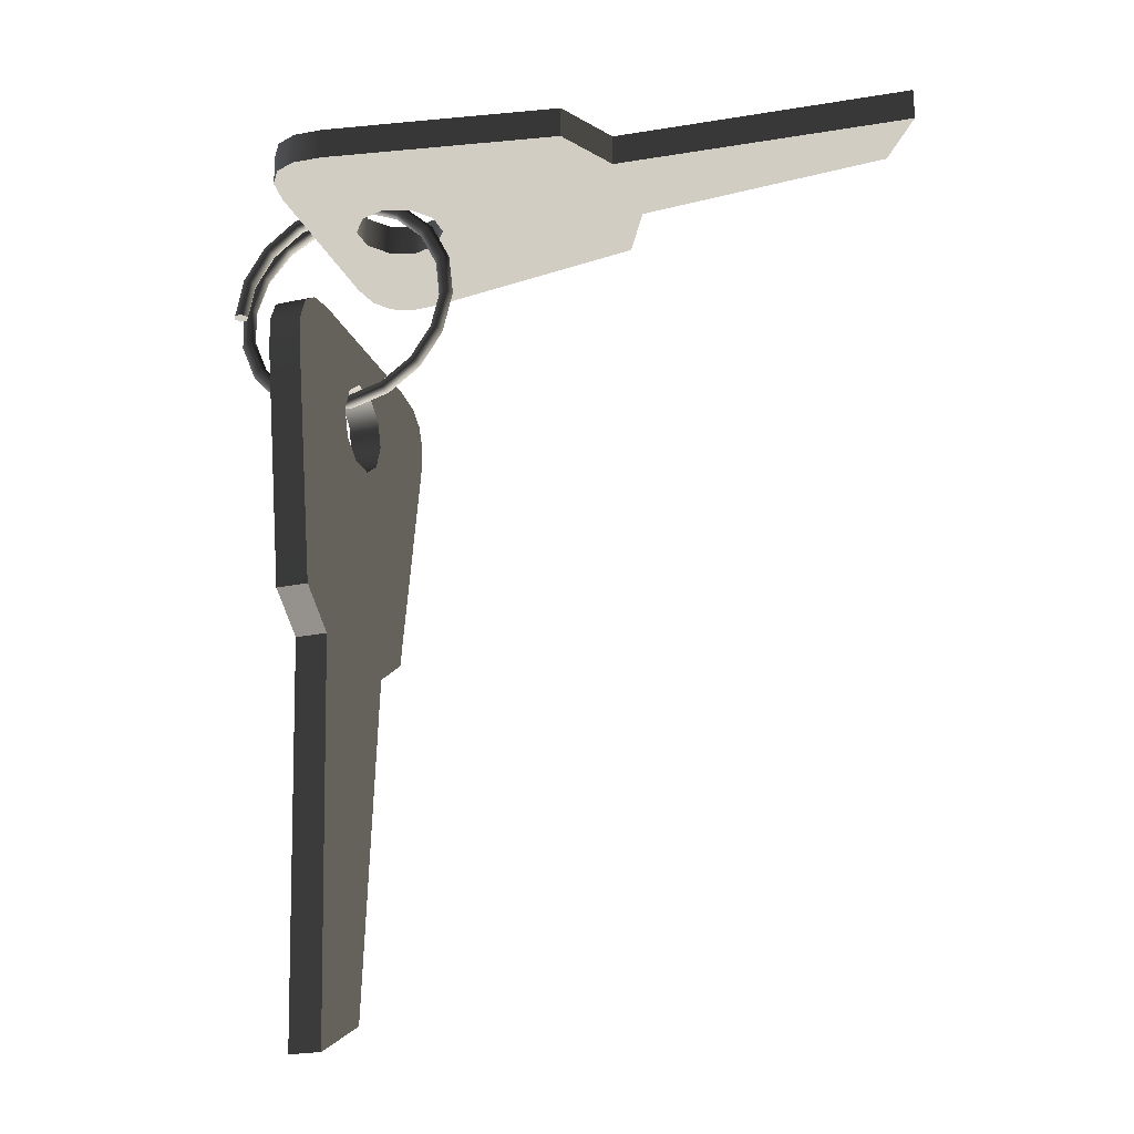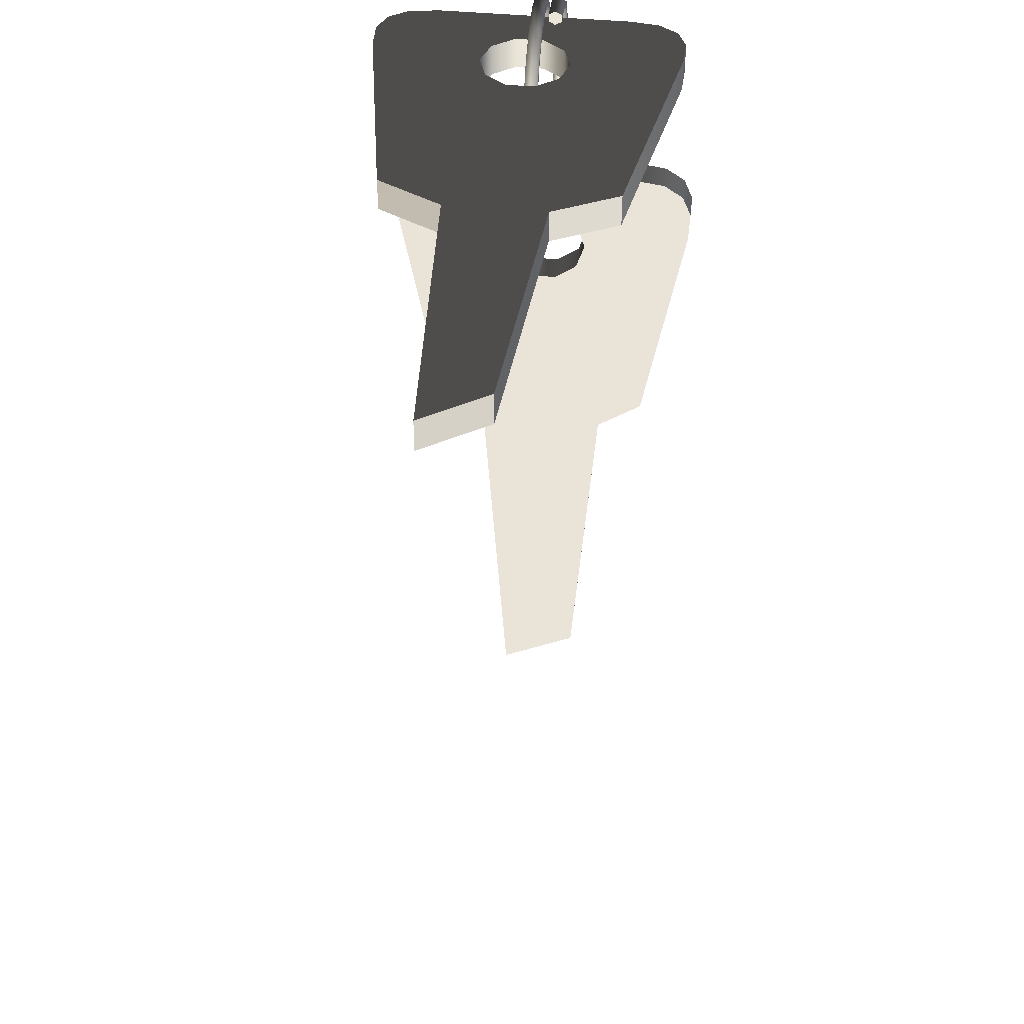
<metadata>
{"format":"obj","ext":"obj","renderer":"f3d","projection":"perspective","resolution":1024,"background":"white","views":[{"elev":-23.7,"azim":19.1,"up":"+Z"},{"elev":42.9,"azim":96.5,"up":"+Z"}]}
</metadata>
<code>
v -0.01894 0.000966 0.001453
v -0.01895 0.001343 0.001235
v -0.02109 0.001285 0.0008494
v -0.02116 0.0009076 0.001057
v -0.01894 0.000966 0.001888
v -0.02296 0.001226 -0.0002582
v -0.02131 0.0009076 0.001465
v -0.01895 0.001343 0.002106
v -0.02309 0.0008492 -8.735e-05
v -0.02432 0.001168 -0.001948
v -0.02139 0.001285 0.001666
v -0.01896 0.00172 0.001888
v -0.02338 0.0008492 0.0002418
v -0.02451 0.000791 -0.001836
v -0.025 0.00111 -0.004008
v -0.02133 0.001662 0.001458
v -0.01896 0.00172 0.001453
v -0.02353 0.001226 0.0004003
v -0.02489 0.000791 -0.001627
v -0.02522 0.0007326 -0.003967
v -0.02493 0.001051 -0.006177
v -0.02118 0.001662 0.00105
v -0.01895 0.001343 0.001235
v -0.02109 0.001285 0.0008494
v -0.02339 0.001604 0.0002295
v -0.02311 0.001604 -9.975e-05
v -0.02296 0.001226 -0.0002582
v -0.02508 0.001168 -0.001531
v -0.02565 0.0007326 -0.003906
v -0.02514 0.0006742 -0.006214
v -0.0241 0.0009929 -0.008182
v -0.02451 0.001545 -0.001852
v -0.02432 0.001168 -0.001948
v -0.0249 0.001545 -0.001643
v -0.02587 0.00111 -0.003884
v -0.02557 0.0006742 -0.006307
v -0.02428 0.000616 -0.008292
v -0.02262 0.0009348 -0.009771
v -0.02522 0.001487 -0.003986
v -0.025 0.00111 -0.004008
v -0.02565 0.001487 -0.003924
v -0.02578 0.001051 -0.006362
v -0.02465 0.000616 -0.008528
v -0.02276 0.0005576 -0.00994
v -0.02068 0.0008763 -0.01074
v -0.02514 0.001429 -0.006233
v -0.02493 0.001051 -0.006177
v -0.02556 0.001429 -0.006325
v -0.02483 0.0009929 -0.008653
v -0.02302 0.0005576 -0.01029
v -0.02075 0.0004992 -0.01095
v -0.01852 0.0008179 -0.01097
v -0.02427 0.00137 -0.008308
v -0.0241 0.0009929 -0.008182
v -0.02464 0.00137 -0.008544
v -0.02314 0.0009348 -0.01047
v -0.02087 0.0004992 -0.01137
v -0.01851 0.0004408 -0.01119
v -0.01642 0.0007598 -0.01044
v -0.02274 0.001312 -0.009951
v -0.02262 0.0009348 -0.009771
v -0.023 0.001312 -0.0103
v -0.02092 0.0008763 -0.01158
v -0.01848 0.0004408 -0.01163
v -0.01633 0.0003826 -0.01064
v -0.01463 0.0007013 -0.0092
v -0.01448 0.0003242 -0.009361
v -0.01615 0.0003826 -0.01104
v -0.01418 0.0003242 -0.009669
v -0.02073 0.001254 -0.01095
v -0.02068 0.0008763 -0.01074
v -0.02085 0.001254 -0.01137
v -0.01846 0.0008179 -0.01184
v -0.01605 0.0007598 -0.01123
v -0.01402 0.0007013 -0.009816
v -0.01846 0.001195 -0.01163
v -0.01849 0.001195 -0.01119
v -0.01852 0.0008179 -0.01097
v -0.01614 0.001137 -0.01103
v -0.01416 0.001079 -0.009655
v -0.01632 0.001137 -0.01063
v -0.01642 0.0007598 -0.01044
v -0.01447 0.001079 -0.009347
v -0.01463 0.0007013 -0.0092
v -0.01448 0.0003242 -0.009361
v -0.01463 0.0007013 -0.0092
v -0.01339 0.0006429 -0.007417
v -0.0132 0.0002658 -0.007516
v -0.01418 0.0003242 -0.009669
v -0.01286 0.0005845 -0.005314
v -0.0128 0.0002658 -0.007697
v -0.01402 0.0007013 -0.009816
v -0.01264 0.0002076 -0.005339
v -0.01309 0.0005264 -0.003156
v -0.0126 0.0006429 -0.007779
v -0.01416 0.001079 -0.009655
v -0.01221 0.0002076 -0.00537
v -0.01288 0.0001492 -0.003103
v -0.01406 0.0004679 -0.001215
v -0.0128 0.00102 -0.00768
v -0.01447 0.001079 -0.009347
v -0.01199 0.0005845 -0.005376
v -0.01246 0.0001492 -0.002981
v -0.01388 9.076e-05 -0.001092
v -0.01565 0.0004095 0.0002644
v -0.01319 0.00102 -0.007499
v -0.01463 0.0007013 -0.0092
v -0.01339 0.0006429 -0.007417
v -0.0122 0.0009617 -0.005351
v -0.01264 0.0009617 -0.00532
v -0.01286 0.0005845 -0.005314
v -0.01225 0.0005264 -0.00291
v -0.01353 9.076e-05 -0.0008305
v -0.01552 3.235e-05 0.0004427
v -0.01766 0.0003511 0.001095
v -0.01288 0.0009035 -0.003085
v -0.01309 0.0005264 -0.003156
v -0.01247 0.0009035 -0.002962
v -0.01336 0.0004679 -0.0006925
v -0.01529 3.235e-05 0.0008091
v -0.0176 -2.583e-05 0.001306
v -0.01982 0.0002929 0.001173
v -0.01389 0.0008451 -0.001077
v -0.01406 0.0004679 -0.001215
v -0.01354 0.0008451 -0.0008155
v -0.01518 0.0004095 0.0009975
v -0.01751 -2.583e-05 0.001732
v -0.01985 -8.424e-05 0.00139
v -0.02188 0.0002345 0.0004871
v -0.01554 0.0007867 0.0004528
v -0.01565 0.0004095 0.0002644
v -0.0153 0.0007867 0.0008192
v -0.01747 0.0003511 0.001946
v -0.01991 -8.424e-05 0.001821
v -0.02198 -0.0001427 0.0006829
v -0.02357 0.0001761 -0.0008748
v -0.01762 0.0007283 0.00131
v -0.01766 0.0003511 0.001095
v -0.01753 0.0007283 0.001736
v -0.01995 0.0002929 0.002035
v -0.02219 -0.0001427 0.001065
v -0.02373 -0.0002011 -0.0007251
v -0.02468 0.0001179 -0.002742
v -0.01986 0.0006701 0.001387
v -0.01982 0.0002929 0.001173
v -0.01993 0.0006701 0.001818
v -0.0223 0.0002345 0.001252
v -0.02406 -0.0002011 -0.0004399
v -0.02488 -0.0002592 -0.002657
v -0.02507 5.953e-05 -0.004878
v -0.02528 -0.0003177 -0.004868
v -0.02529 -0.0002592 -0.002504
v -0.02572 -0.0003177 -0.004868
v -0.022 0.0006117 0.0006738
v -0.02188 0.0002345 0.0004871
v -0.02221 0.0006117 0.001056
v -0.02423 0.0001761 -0.0003043
v -0.0255 0.0001179 -0.002437
v -0.02594 5.952e-05 -0.004878
v -0.02407 0.0005533 -0.000454
v -0.02374 0.0005533 -0.0007393
v -0.02357 0.0001761 -0.0008748
v -0.0253 0.0004951 -0.002522
v -0.02572 0.0004367 -0.004887
v -0.02489 0.0004951 -0.002674
v -0.02468 0.0001179 -0.002742
v -0.02528 0.0004367 -0.004887
v -0.02507 5.953e-05 -0.004878
v -0.01757 0.004683 -0.02756
v -0.01757 0.007373 -0.0257
v -0.01943 0.007373 -0.0257
v -0.01943 0.004683 -0.02756
v -0.01757 -0.002892 -0.02756
v -0.01757 0.003225 -0.0479
v -0.01757 -0.001434 -0.05025
v -0.01757 0.004683 -0.02756
v -0.01757 -0.005582 -0.0257
v -0.01757 0.007373 -0.0257
v -0.01757 0.001692 -0.01572
v -0.01757 9.863e-05 -0.01572
v -0.01757 0.002981 -0.01479
v -0.01757 -0.001191 -0.01479
v -0.01757 0.003473 -0.01327
v -0.01757 -0.007988 -0.01214
v -0.01757 0.009778 -0.01214
v -0.01757 -0.001683 -0.01327
v -0.01757 0.006464 -0.008183
v -0.01757 0.002981 -0.01176
v -0.01757 0.001692 -0.01082
v -0.01757 0.009834 -0.01041
v -0.01757 9.863e-05 -0.01082
v -0.01757 0.008177 -0.00843
v -0.01757 0.0093 -0.009171
v -0.01757 -0.004674 -0.008183
v -0.01757 -0.001191 -0.01176
v -0.01757 -0.006386 -0.00843
v -0.01757 -0.008043 -0.01041
v -0.01757 -0.00751 -0.009171
v -0.01757 0.003225 -0.0479
v -0.01757 0.004683 -0.02756
v -0.01943 0.004683 -0.02756
v -0.01943 0.003225 -0.0479
v -0.01757 9.863e-05 -0.01572
v -0.01943 9.863e-05 -0.01572
v -0.01943 0.001692 -0.01572
v -0.01757 0.001692 -0.01572
v -0.01757 0.002981 -0.01479
v -0.01943 0.002981 -0.01479
v -0.01943 0.003473 -0.01327
v -0.01757 0.003473 -0.01327
v -0.01943 0.002981 -0.01176
v -0.01757 0.002981 -0.01176
v -0.01943 0.001692 -0.01082
v -0.01757 0.001692 -0.01082
v -0.01943 9.863e-05 -0.01082
v -0.01757 9.863e-05 -0.01082
v -0.01943 -0.001191 -0.01176
v -0.01757 -0.001191 -0.01176
v -0.01757 -0.001683 -0.01327
v -0.01943 -0.001683 -0.01327
v -0.01757 -0.001191 -0.01479
v -0.01943 -0.001191 -0.01479
v -0.01757 9.863e-05 -0.01572
v -0.01943 9.863e-05 -0.01572
v -0.01757 -0.005582 -0.0257
v -0.01943 -0.005582 -0.0257
v -0.01943 -0.007988 -0.01214
v -0.01757 -0.007988 -0.01214
v -0.01757 -0.008043 -0.01041
v -0.01943 -0.008043 -0.01041
v -0.01943 -0.00751 -0.009171
v -0.01757 -0.00751 -0.009171
v -0.01757 -0.006386 -0.00843
v -0.01943 -0.006386 -0.00843
v -0.01943 -0.004674 -0.008183
v -0.01757 -0.004674 -0.008183
v -0.01757 0.006464 -0.008183
v -0.01943 0.006464 -0.008183
v -0.01943 0.008177 -0.00843
v -0.01757 0.008177 -0.00843
v -0.01757 0.0093 -0.009171
v -0.01943 0.0093 -0.009171
v -0.01757 0.009834 -0.01041
v -0.01943 0.009834 -0.01041
v -0.01757 0.009778 -0.01214
v -0.01943 0.009778 -0.01214
v -0.01943 0.007373 -0.0257
v -0.01757 0.007373 -0.0257
v -0.01757 -0.002892 -0.02756
v -0.01757 -0.001434 -0.05025
v -0.01943 -0.001434 -0.05025
v -0.01943 -0.002892 -0.02756
v -0.01943 0.004683 -0.02756
v -0.01943 -0.001434 -0.05025
v -0.01943 0.003225 -0.0479
v -0.01943 -0.002892 -0.02756
v -0.01943 -0.005582 -0.0257
v -0.01943 0.007373 -0.0257
v -0.01943 0.001692 -0.01572
v -0.01943 9.863e-05 -0.01572
v -0.01943 0.002981 -0.01479
v -0.01943 -0.001191 -0.01479
v -0.01943 0.003473 -0.01327
v -0.01943 -0.007988 -0.01214
v -0.01943 0.009778 -0.01214
v -0.01943 -0.001683 -0.01327
v -0.01943 0.006464 -0.008183
v -0.01943 0.002981 -0.01176
v -0.01943 0.001692 -0.01082
v -0.01943 0.009834 -0.01041
v -0.01943 9.863e-05 -0.01082
v -0.01943 0.008177 -0.00843
v -0.01943 0.0093 -0.009171
v -0.01943 -0.004674 -0.008183
v -0.01943 -0.001191 -0.01176
v -0.01943 -0.006386 -0.00843
v -0.01943 -0.008043 -0.01041
v -0.01943 -0.00751 -0.009171
v -0.01943 -0.005582 -0.0257
v -0.01757 -0.005582 -0.0257
v -0.01757 -0.002892 -0.02756
v -0.01943 -0.002892 -0.02756
v -0.01943 -0.001434 -0.05025
v -0.01757 -0.001434 -0.05025
v -0.01757 0.003225 -0.0479
v -0.01943 0.003225 -0.0479
v -0.0009516 0.002822 0.0009289
v -0.002818 0.006478 0.0009289
v -0.002818 0.006478 -0.0009287
v -0.0009516 0.002822 -0.0009287
v -0.0009516 -0.002822 0.0009289
v 0.0139 0.001736 0.0009289
v 0.01625 -0.001736 0.0009289
v -0.0009516 0.002822 0.0009289
v -0.002818 -0.006478 0.0009289
v -0.002818 0.006478 0.0009289
v -0.01279 0.0007967 0.0009289
v -0.01279 -0.0007969 0.0009289
v -0.01373 0.002086 0.0009289
v -0.01373 -0.002086 0.0009289
v -0.01524 0.002578 0.0009289
v -0.01638 -0.008883 0.0009289
v -0.01638 0.008882 0.0009289
v -0.01524 -0.002578 0.0009289
v -0.02033 0.005569 0.0009289
v -0.01676 0.002086 0.0009289
v -0.01769 0.0007967 0.0009289
v -0.01811 0.008938 0.0009289
v -0.01769 -0.0007969 0.0009289
v -0.02008 0.007281 0.0009289
v -0.01934 0.008405 0.0009289
v -0.02033 -0.005569 0.0009289
v -0.01676 -0.002086 0.0009289
v -0.02008 -0.007282 0.0009289
v -0.01811 -0.008939 0.0009289
v -0.01934 -0.008405 0.0009289
v 0.0139 0.001736 0.0009289
v -0.0009516 0.002822 0.0009289
v -0.0009516 0.002822 -0.0009287
v 0.0139 0.001736 -0.0009287
v -0.01279 -0.0007969 0.0009289
v -0.01279 -0.0007969 -0.0009287
v -0.01279 0.0007967 -0.0009287
v -0.01279 0.0007967 0.0009289
v -0.01373 0.002086 0.0009289
v -0.01373 0.002086 -0.0009287
v -0.01524 0.002578 -0.0009287
v -0.01524 0.002578 0.0009289
v -0.01676 0.002086 -0.0009287
v -0.01676 0.002086 0.0009289
v -0.01769 0.0007967 -0.0009287
v -0.01769 0.0007967 0.0009289
v -0.01769 -0.0007969 -0.0009287
v -0.01769 -0.0007969 0.0009289
v -0.01676 -0.002086 -0.0009287
v -0.01676 -0.002086 0.0009289
v -0.01524 -0.002578 0.0009289
v -0.01524 -0.002578 -0.0009287
v -0.01373 -0.002086 0.0009289
v -0.01373 -0.002086 -0.0009287
v -0.01279 -0.0007969 0.0009289
v -0.01279 -0.0007969 -0.0009287
v -0.002818 -0.006478 0.0009289
v -0.002818 -0.006478 -0.0009287
v -0.01638 -0.008883 -0.0009287
v -0.01638 -0.008883 0.0009289
v -0.01811 -0.008939 0.0009289
v -0.01811 -0.008939 -0.0009287
v -0.01934 -0.008405 -0.0009287
v -0.01934 -0.008405 0.0009289
v -0.02008 -0.007282 0.0009289
v -0.02008 -0.007282 -0.0009287
v -0.02033 -0.005569 -0.0009287
v -0.02033 -0.005569 0.0009289
v -0.02033 0.005569 0.0009289
v -0.02033 0.005569 -0.0009287
v -0.02008 0.007281 -0.0009287
v -0.02008 0.007281 0.0009289
v -0.01934 0.008405 0.0009289
v -0.01934 0.008405 -0.0009287
v -0.01811 0.008938 0.0009289
v -0.01811 0.008938 -0.0009287
v -0.01638 0.008882 0.0009289
v -0.01638 0.008882 -0.0009287
v -0.002818 0.006478 -0.0009287
v -0.002818 0.006478 0.0009289
v -0.0009516 -0.002822 0.0009289
v 0.01625 -0.001736 0.0009289
v 0.01625 -0.001736 -0.0009287
v -0.0009516 -0.002822 -0.0009287
v -0.0009516 0.002822 -0.0009287
v 0.01625 -0.001736 -0.0009287
v 0.0139 0.001736 -0.0009287
v -0.0009516 -0.002822 -0.0009287
v -0.002818 -0.006478 -0.0009287
v -0.002818 0.006478 -0.0009287
v -0.01279 0.0007967 -0.0009287
v -0.01279 -0.0007969 -0.0009287
v -0.01373 0.002086 -0.0009287
v -0.01373 -0.002086 -0.0009287
v -0.01524 0.002578 -0.0009287
v -0.01638 -0.008883 -0.0009287
v -0.01638 0.008882 -0.0009287
v -0.01524 -0.002578 -0.0009287
v -0.02033 0.005569 -0.0009287
v -0.01676 0.002086 -0.0009287
v -0.01769 0.0007967 -0.0009287
v -0.01811 0.008938 -0.0009287
v -0.01769 -0.0007969 -0.0009287
v -0.02008 0.007281 -0.0009287
v -0.01934 0.008405 -0.0009287
v -0.02033 -0.005569 -0.0009287
v -0.01676 -0.002086 -0.0009287
v -0.02008 -0.007282 -0.0009287
v -0.01811 -0.008939 -0.0009287
v -0.01934 -0.008405 -0.0009287
v -0.002818 -0.006478 -0.0009287
v -0.002818 -0.006478 0.0009289
v -0.0009516 -0.002822 0.0009289
v -0.0009516 -0.002822 -0.0009287
v 0.01625 -0.001736 -0.0009287
v 0.01625 -0.001736 0.0009289
v 0.0139 0.001736 0.0009289
v 0.0139 0.001736 -0.0009287
v -0.01894 0.000966 0.001888
v -0.01895 0.001343 0.001671
v -0.01894 0.000966 0.001453
v -0.01895 0.001343 0.002106
v -0.01895 0.001343 0.001235
v -0.01896 0.00172 0.001888
v -0.01896 0.00172 0.001453
v -0.02528 -0.0003177 -0.004868
v -0.0255 5.952e-05 -0.004878
v -0.02572 -0.0003177 -0.004868
v -0.02507 5.953e-05 -0.004878
v -0.02594 5.952e-05 -0.004878
v -0.02528 0.0004367 -0.004887
v -0.02572 0.0004367 -0.004887
g SIZ_ROOM_stands_key_002_1476_87
f 1 3 2
f 1 4 3
f 5 4 1
f 4 6 3
f 5 7 4
f 8 7 5
f 4 9 6
f 7 9 4
f 9 10 6
f 8 11 7
f 12 11 8
f 7 13 9
f 11 13 7
f 9 14 10
f 13 14 9
f 14 15 10
f 12 16 11
f 17 16 12
f 11 18 13
f 16 18 11
f 13 19 14
f 18 19 13
f 14 20 15
f 19 20 14
f 20 21 15
f 17 22 16
f 23 22 17
f 23 24 22
f 16 25 18
f 22 25 16
f 24 26 22
f 22 26 25
f 24 27 26
f 18 28 19
f 25 28 18
f 19 29 20
f 28 29 19
f 20 30 21
f 29 30 20
f 30 31 21
f 27 32 26
f 27 33 32
f 26 34 25
f 25 34 28
f 26 32 34
f 28 35 29
f 34 35 28
f 29 36 30
f 35 36 29
f 30 37 31
f 36 37 30
f 37 38 31
f 33 39 32
f 33 40 39
f 32 41 34
f 34 41 35
f 32 39 41
f 35 42 36
f 41 42 35
f 36 43 37
f 42 43 36
f 37 44 38
f 43 44 37
f 44 45 38
f 40 46 39
f 40 47 46
f 39 48 41
f 41 48 42
f 39 46 48
f 42 49 43
f 48 49 42
f 43 50 44
f 49 50 43
f 44 51 45
f 50 51 44
f 51 52 45
f 47 53 46
f 47 54 53
f 46 55 48
f 48 55 49
f 46 53 55
f 49 56 50
f 55 56 49
f 50 57 51
f 56 57 50
f 51 58 52
f 57 58 51
f 58 59 52
f 54 60 53
f 54 61 60
f 53 62 55
f 55 62 56
f 53 60 62
f 56 63 57
f 62 63 56
f 57 64 58
f 63 64 57
f 58 65 59
f 64 65 58
f 65 66 59
f 65 67 66
f 68 67 65
f 64 68 65
f 68 69 67
f 61 70 60
f 61 71 70
f 60 72 62
f 62 72 63
f 60 70 72
f 63 73 64
f 73 68 64
f 72 73 63
f 74 69 68
f 73 74 68
f 74 75 69
f 72 76 73
f 70 76 72
f 76 74 73
f 71 77 70
f 70 77 76
f 71 78 77
f 79 75 74
f 76 79 74
f 77 79 76
f 79 80 75
f 78 81 77
f 77 81 79
f 81 80 79
f 78 82 81
f 81 83 80
f 82 83 81
f 82 84 83
f 85 87 86
f 85 88 87
f 89 88 85
f 88 90 87
f 89 91 88
f 92 91 89
f 88 93 90
f 91 93 88
f 93 94 90
f 92 95 91
f 96 95 92
f 91 97 93
f 95 97 91
f 93 98 94
f 97 98 93
f 98 99 94
f 96 100 95
f 101 100 96
f 95 102 97
f 100 102 95
f 97 103 98
f 102 103 97
f 98 104 99
f 103 104 98
f 104 105 99
f 101 106 100
f 107 106 101
f 107 108 106
f 100 109 102
f 106 109 100
f 108 110 106
f 106 110 109
f 108 111 110
f 102 112 103
f 109 112 102
f 103 113 104
f 112 113 103
f 104 114 105
f 113 114 104
f 114 115 105
f 111 116 110
f 111 117 116
f 110 118 109
f 109 118 112
f 110 116 118
f 112 119 113
f 118 119 112
f 113 120 114
f 119 120 113
f 114 121 115
f 120 121 114
f 121 122 115
f 117 123 116
f 117 124 123
f 116 125 118
f 118 125 119
f 116 123 125
f 119 126 120
f 125 126 119
f 120 127 121
f 126 127 120
f 121 128 122
f 127 128 121
f 128 129 122
f 124 130 123
f 124 131 130
f 123 132 125
f 125 132 126
f 123 130 132
f 126 133 127
f 132 133 126
f 127 134 128
f 133 134 127
f 128 135 129
f 134 135 128
f 135 136 129
f 131 137 130
f 131 138 137
f 130 139 132
f 132 139 133
f 130 137 139
f 133 140 134
f 139 140 133
f 134 141 135
f 140 141 134
f 135 142 136
f 141 142 135
f 142 143 136
f 138 144 137
f 138 145 144
f 137 146 139
f 139 146 140
f 137 144 146
f 140 147 141
f 146 147 140
f 141 148 142
f 147 148 141
f 142 149 143
f 148 149 142
f 149 150 143
f 149 151 150
f 152 151 149
f 148 152 149
f 152 153 151
f 145 154 144
f 145 155 154
f 144 156 146
f 146 156 147
f 144 154 156
f 147 157 148
f 157 152 148
f 156 157 147
f 158 153 152
f 157 158 152
f 158 159 153
f 156 160 157
f 154 160 156
f 160 158 157
f 155 161 154
f 154 161 160
f 155 162 161
f 163 159 158
f 160 163 158
f 161 163 160
f 163 164 159
f 162 165 161
f 161 165 163
f 165 164 163
f 162 166 165
f 165 167 164
f 166 167 165
f 166 168 167
f 169 171 170
f 169 172 171
f 173 175 174
f 173 174 176
f 177 173 176
f 177 176 178
f 179 177 178
f 179 180 177
f 178 181 179
f 180 182 177
f 178 183 181
f 182 184 177
f 178 185 183
f 182 186 184
f 187 183 185
f 187 188 183
f 187 189 188
f 190 187 185
f 187 191 189
f 190 192 187
f 190 193 192
f 187 194 191
f 194 184 186
f 194 195 191
f 194 186 195
f 196 184 194
f 196 197 184
f 196 198 197
f 199 201 200
f 199 202 201
f 203 205 204
f 203 206 205
f 205 206 207
f 205 207 208
f 207 209 208
f 207 210 209
f 210 211 209
f 210 212 211
f 212 213 211
f 212 214 213
f 214 215 213
f 214 216 215
f 216 217 215
f 216 218 217
f 219 217 218
f 219 220 217
f 221 220 219
f 221 222 220
f 222 221 223
f 222 223 224
f 225 227 226
f 225 228 227
f 229 227 228
f 229 230 227
f 229 231 230
f 229 232 231
f 231 232 233
f 231 233 234
f 233 235 234
f 233 236 235
f 235 236 237
f 235 237 238
f 237 239 238
f 237 240 239
f 241 239 240
f 241 242 239
f 243 242 241
f 243 244 242
f 244 243 245
f 244 245 246
f 245 247 246
f 245 248 247
f 249 251 250
f 249 252 251
f 253 255 254
f 253 254 256
f 253 256 257
f 253 257 258
f 257 259 258
f 257 260 259
f 258 259 261
f 260 257 262
f 258 261 263
f 262 257 264
f 258 263 265
f 262 264 266
f 263 267 265
f 263 268 267
f 267 268 269
f 267 270 265
f 267 269 271
f 267 272 270
f 270 272 273
f 267 271 274
f 274 266 264
f 274 271 275
f 274 275 266
f 264 276 274
f 264 277 276
f 276 277 278
f 279 281 280
f 279 282 281
f 283 285 284
f 283 286 285
f 287 289 288
f 287 290 289
f 291 293 292
f 291 292 294
f 295 291 294
f 295 294 296
f 297 295 296
f 297 298 295
f 296 299 297
f 298 300 295
f 296 301 299
f 300 302 295
f 296 303 301
f 300 304 302
f 305 301 303
f 305 306 301
f 305 307 306
f 308 305 303
f 305 309 307
f 308 310 305
f 308 311 310
f 305 312 309
f 312 302 304
f 312 313 309
f 312 304 313
f 314 302 312
f 314 315 302
f 314 316 315
f 317 319 318
f 317 320 319
f 321 323 322
f 321 324 323
f 323 324 325
f 323 325 326
f 325 327 326
f 325 328 327
f 328 329 327
f 328 330 329
f 330 331 329
f 330 332 331
f 332 333 331
f 332 334 333
f 334 335 333
f 334 336 335
f 337 335 336
f 337 338 335
f 339 338 337
f 339 340 338
f 340 339 341
f 340 341 342
f 343 345 344
f 343 346 345
f 347 345 346
f 347 348 345
f 347 349 348
f 347 350 349
f 349 350 351
f 349 351 352
f 351 353 352
f 351 354 353
f 353 354 355
f 353 355 356
f 355 357 356
f 355 358 357
f 359 357 358
f 359 360 357
f 361 360 359
f 361 362 360
f 362 361 363
f 362 363 364
f 363 365 364
f 363 366 365
f 367 369 368
f 367 370 369
f 371 373 372
f 371 372 374
f 371 374 375
f 371 375 376
f 375 377 376
f 375 378 377
f 376 377 379
f 378 375 380
f 376 379 381
f 380 375 382
f 376 381 383
f 380 382 384
f 381 385 383
f 381 386 385
f 385 386 387
f 385 388 383
f 385 387 389
f 385 390 388
f 388 390 391
f 385 389 392
f 392 384 382
f 392 389 393
f 392 393 384
f 382 394 392
f 382 395 394
f 394 395 396
f 397 399 398
f 397 400 399
f 401 403 402
f 401 404 403
f 405 407 406
f 408 405 406
f 407 409 406
f 410 408 406
f 409 411 406
f 411 410 406
f 412 414 413
f 415 412 413
f 414 416 413
f 417 415 413
f 416 418 413
f 418 417 413

</code>
